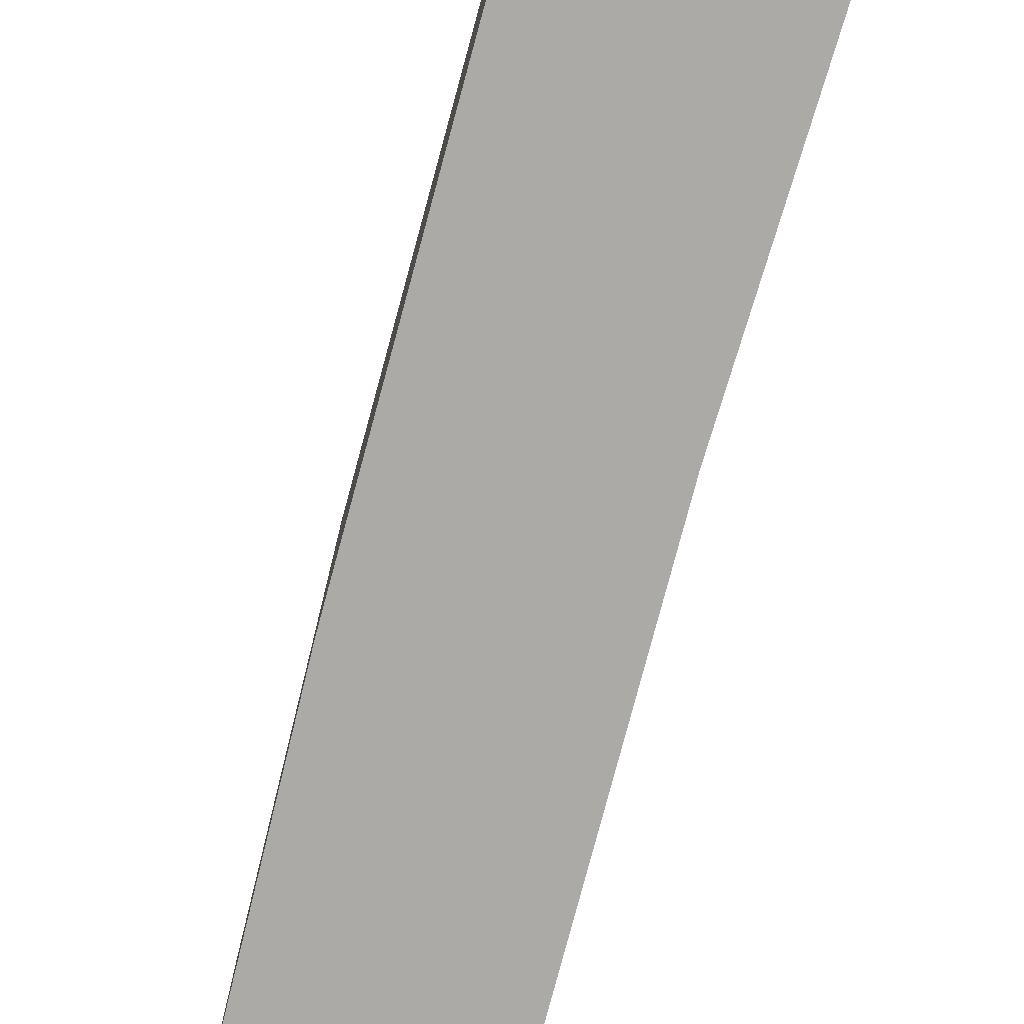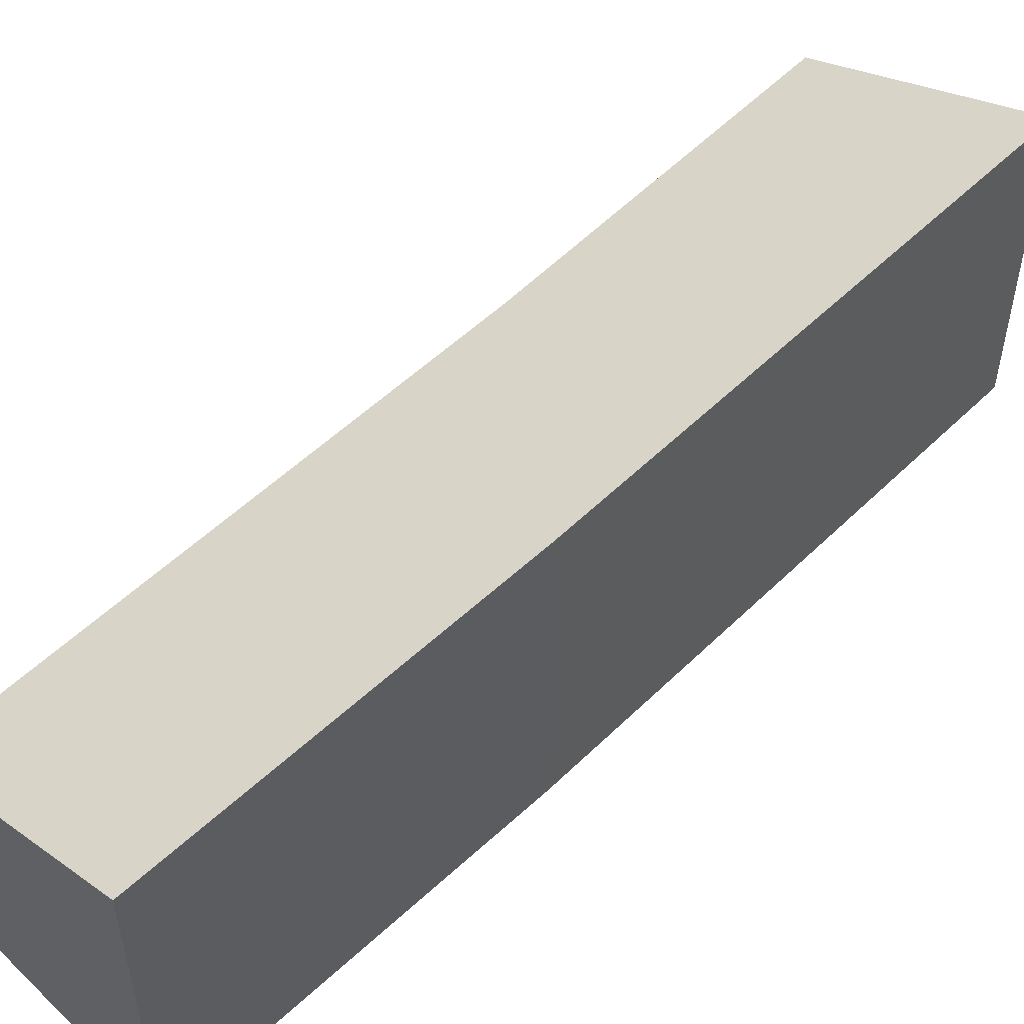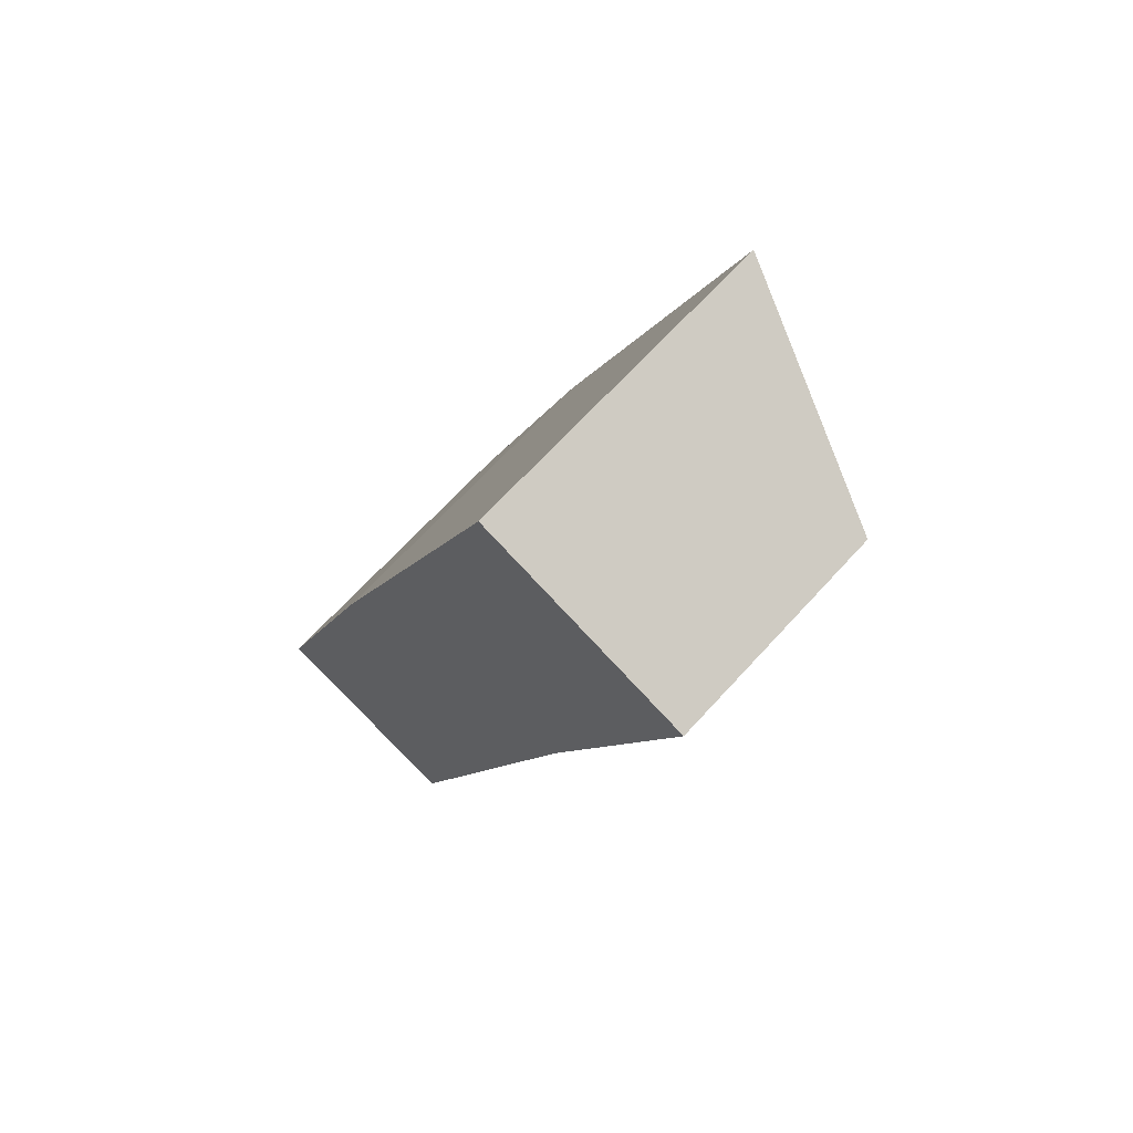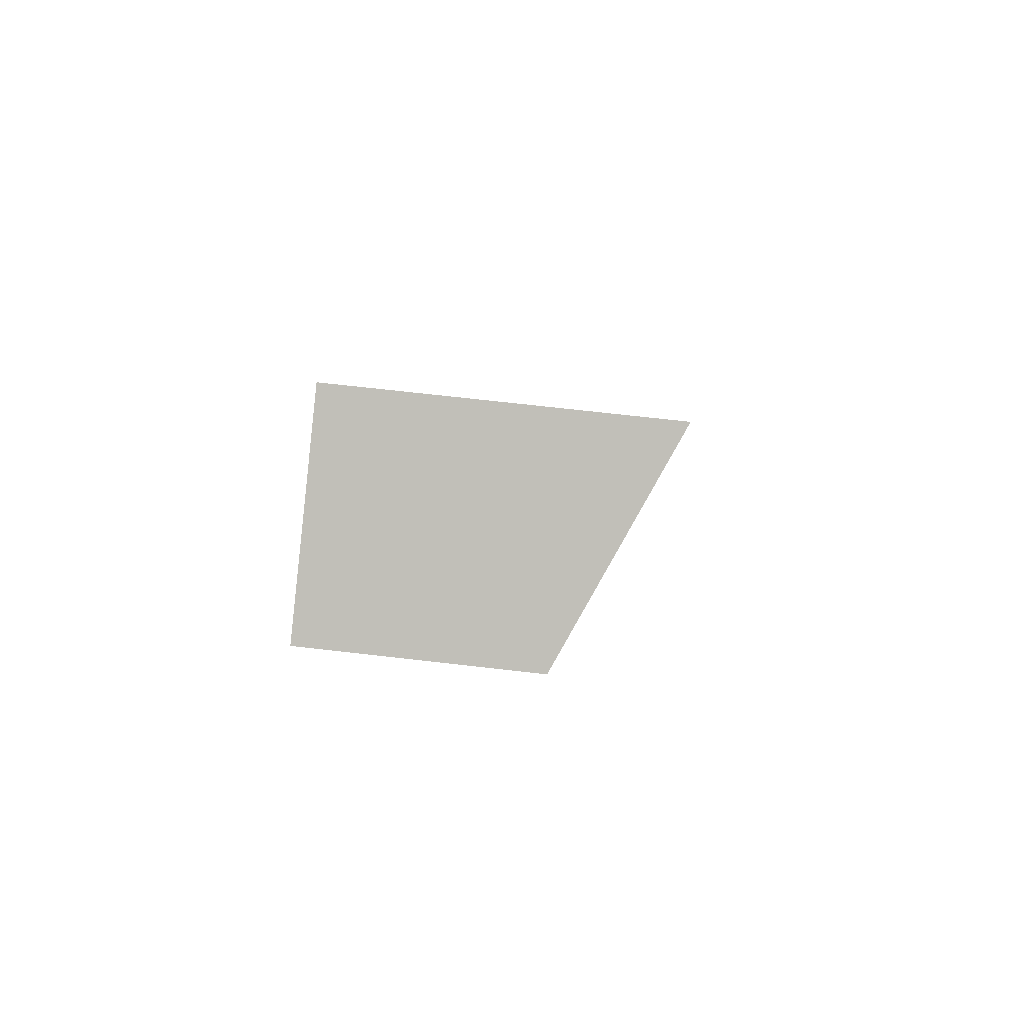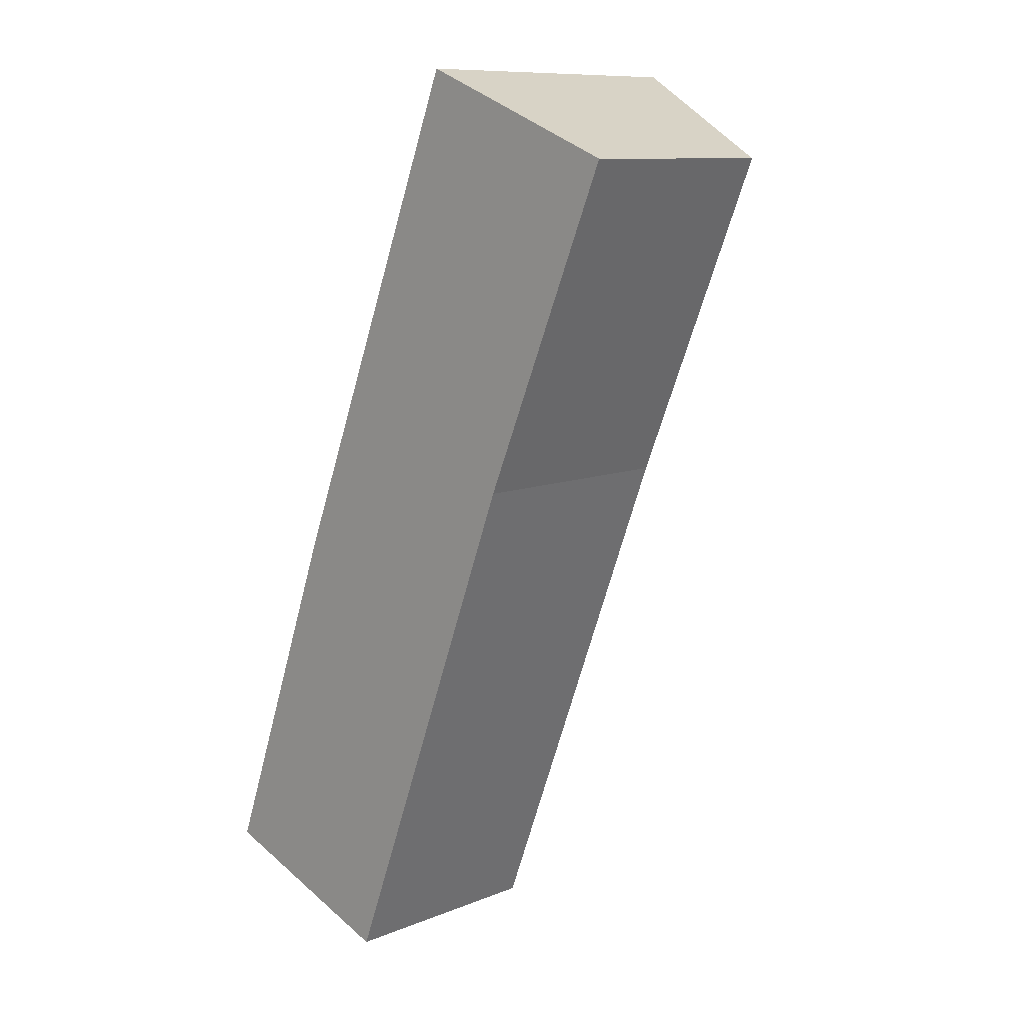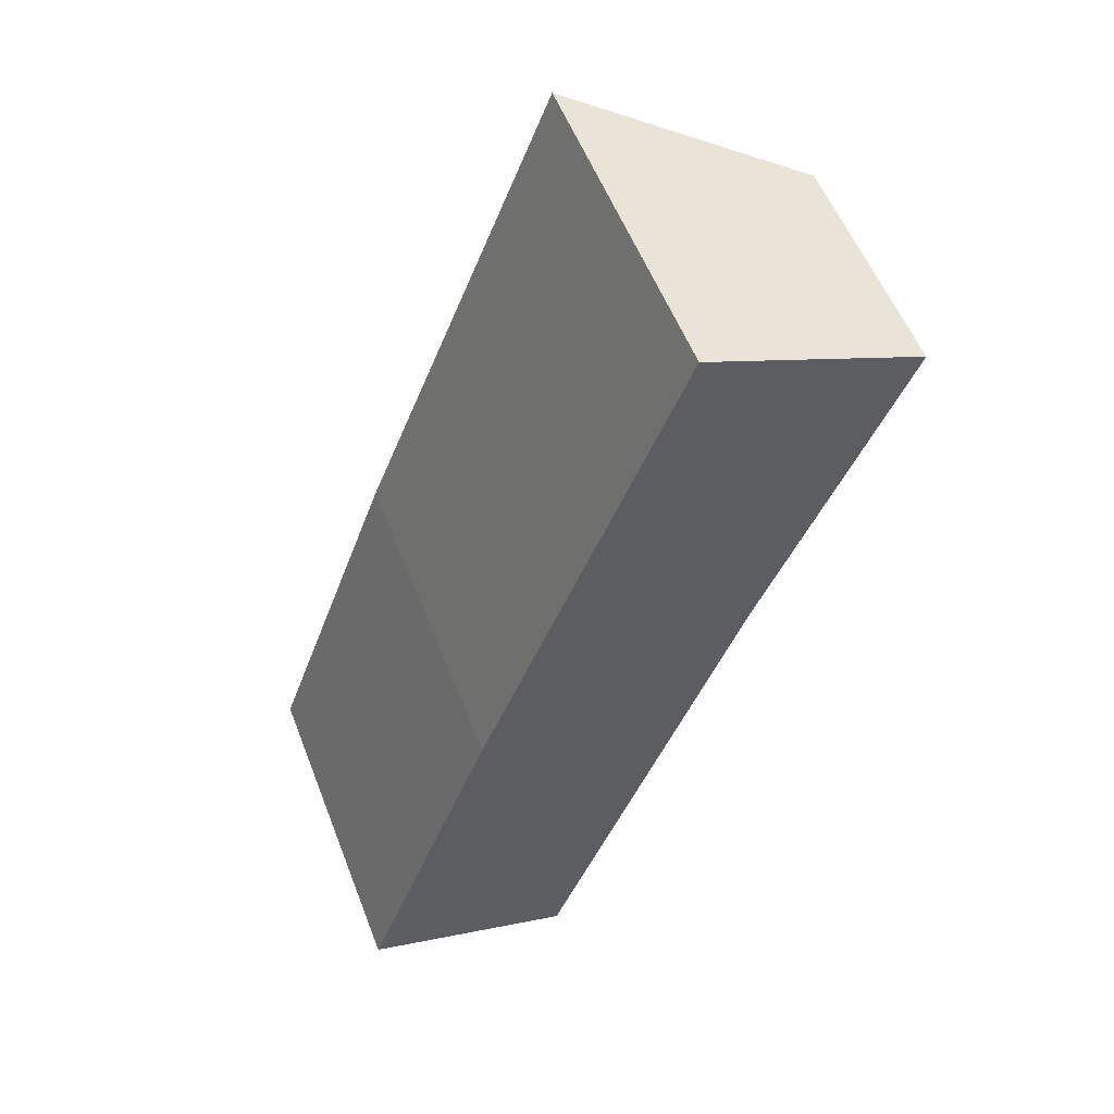
<metadata>
{"format":"obj","ext":"obj","renderer":"f3d","projection":"perspective","resolution":1024,"background":"white","views":[{"elev":-75.9,"azim":6.3,"up":"+Y"},{"elev":54.4,"azim":-114.3,"up":"+Y"},{"elev":67.1,"azim":42.3,"up":"+Z"},{"elev":71.4,"azim":96.5,"up":"+Z"},{"elev":10.2,"azim":44.5,"up":"+Z"},{"elev":55.7,"azim":-21.1,"up":"+Z"}]}
</metadata>
<code>
v  0.048 7.727 0.131
v  3.792 5.987 -1.374
v  0 7.726 4.731e-16
v  4.952 5.455 -1.794
v  9.673 5.477 10.66
v  3.13 7.785 8.545
v  7.839 7.726 20.44
v  12.93 5.359 18.39
v  0 0 0
v  3.13 -5.232e-16 8.545
v  0.048 -8.021e-18 0.131
v  7.839 -1.252e-15 20.44
v  12.93 -1.126e-15 18.39
v  9.673 -6.527e-16 10.66
v  4.952 1.099e-16 -1.794
v  3.792 8.413e-17 -1.374
g defaultobject
f 1 2 3
f 2 1 4
f 4 1 5
f 5 1 6
f 5 6 7
f 5 7 8
f 9 1 3
f 1 9 6
f 6 9 10
f 10 9 11
f 10 7 6
f 7 10 12
f 12 8 7
f 8 12 13
f 8 14 5
f 14 8 13
f 14 4 5
f 4 14 15
f 2 9 3
f 9 2 4
f 9 4 16
f 16 4 15
f 10 13 12
f 13 10 14
f 14 10 15
f 15 10 11
f 15 11 9
f 15 9 16

</code>
